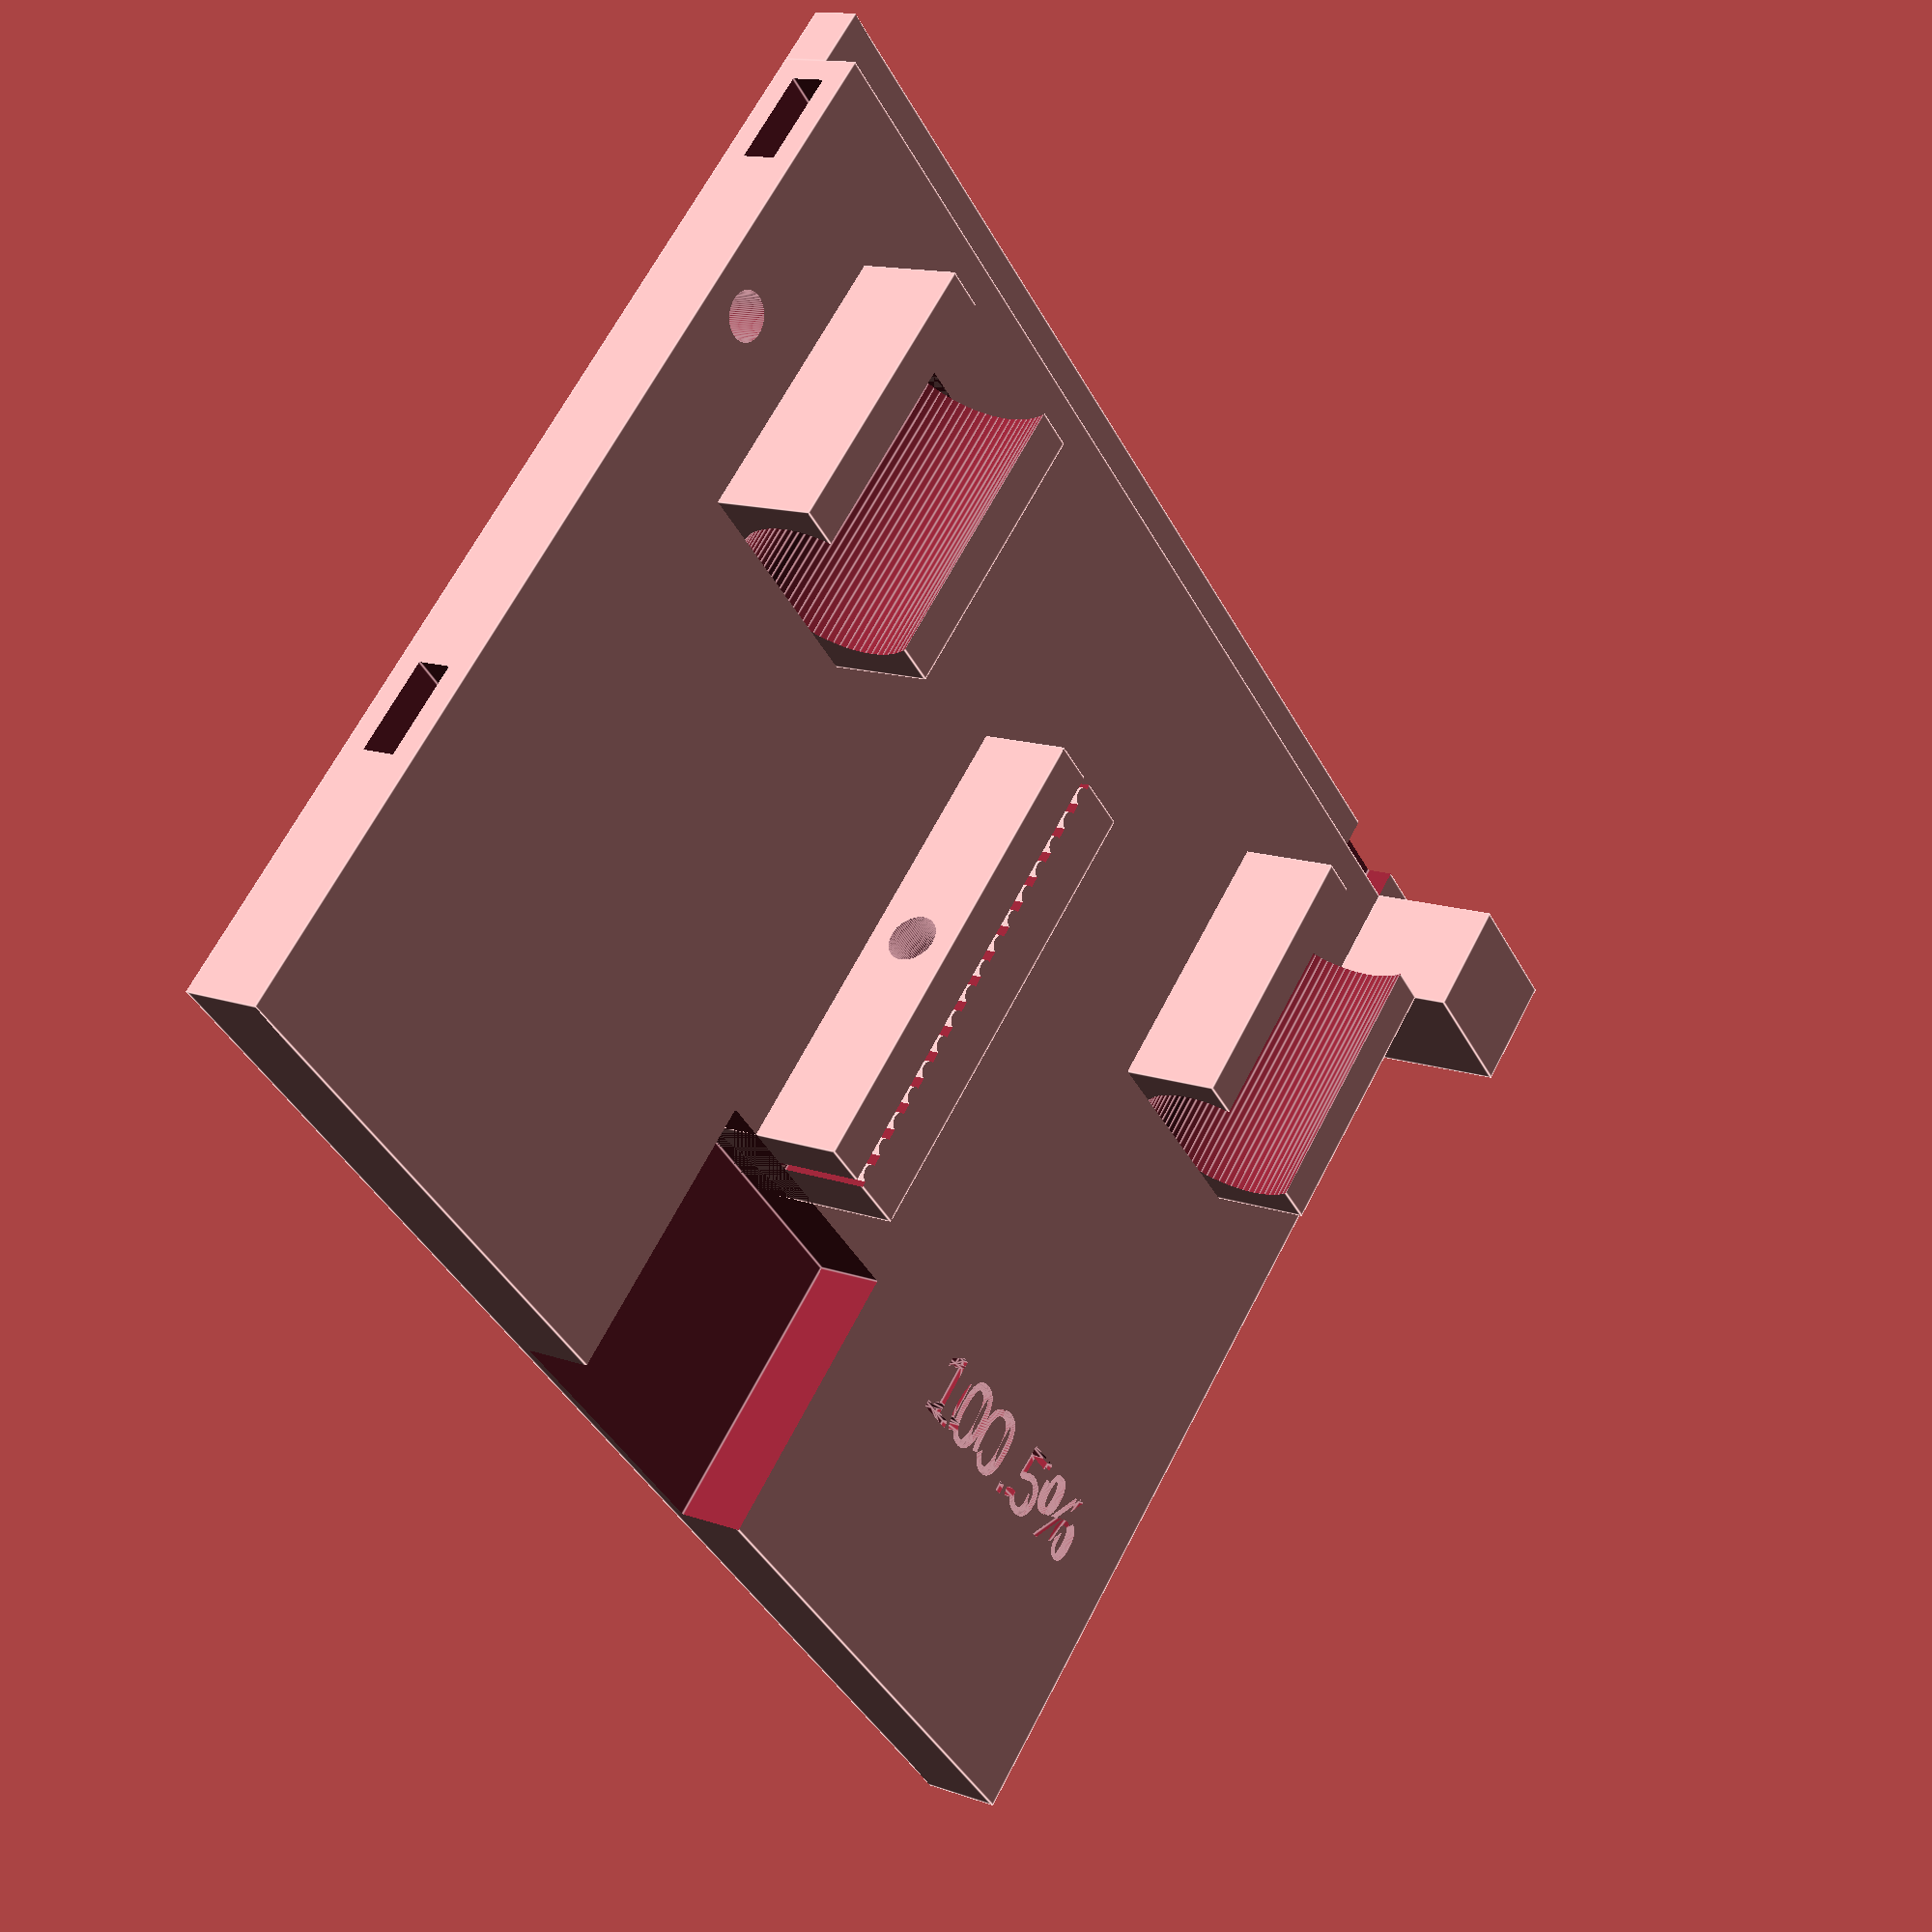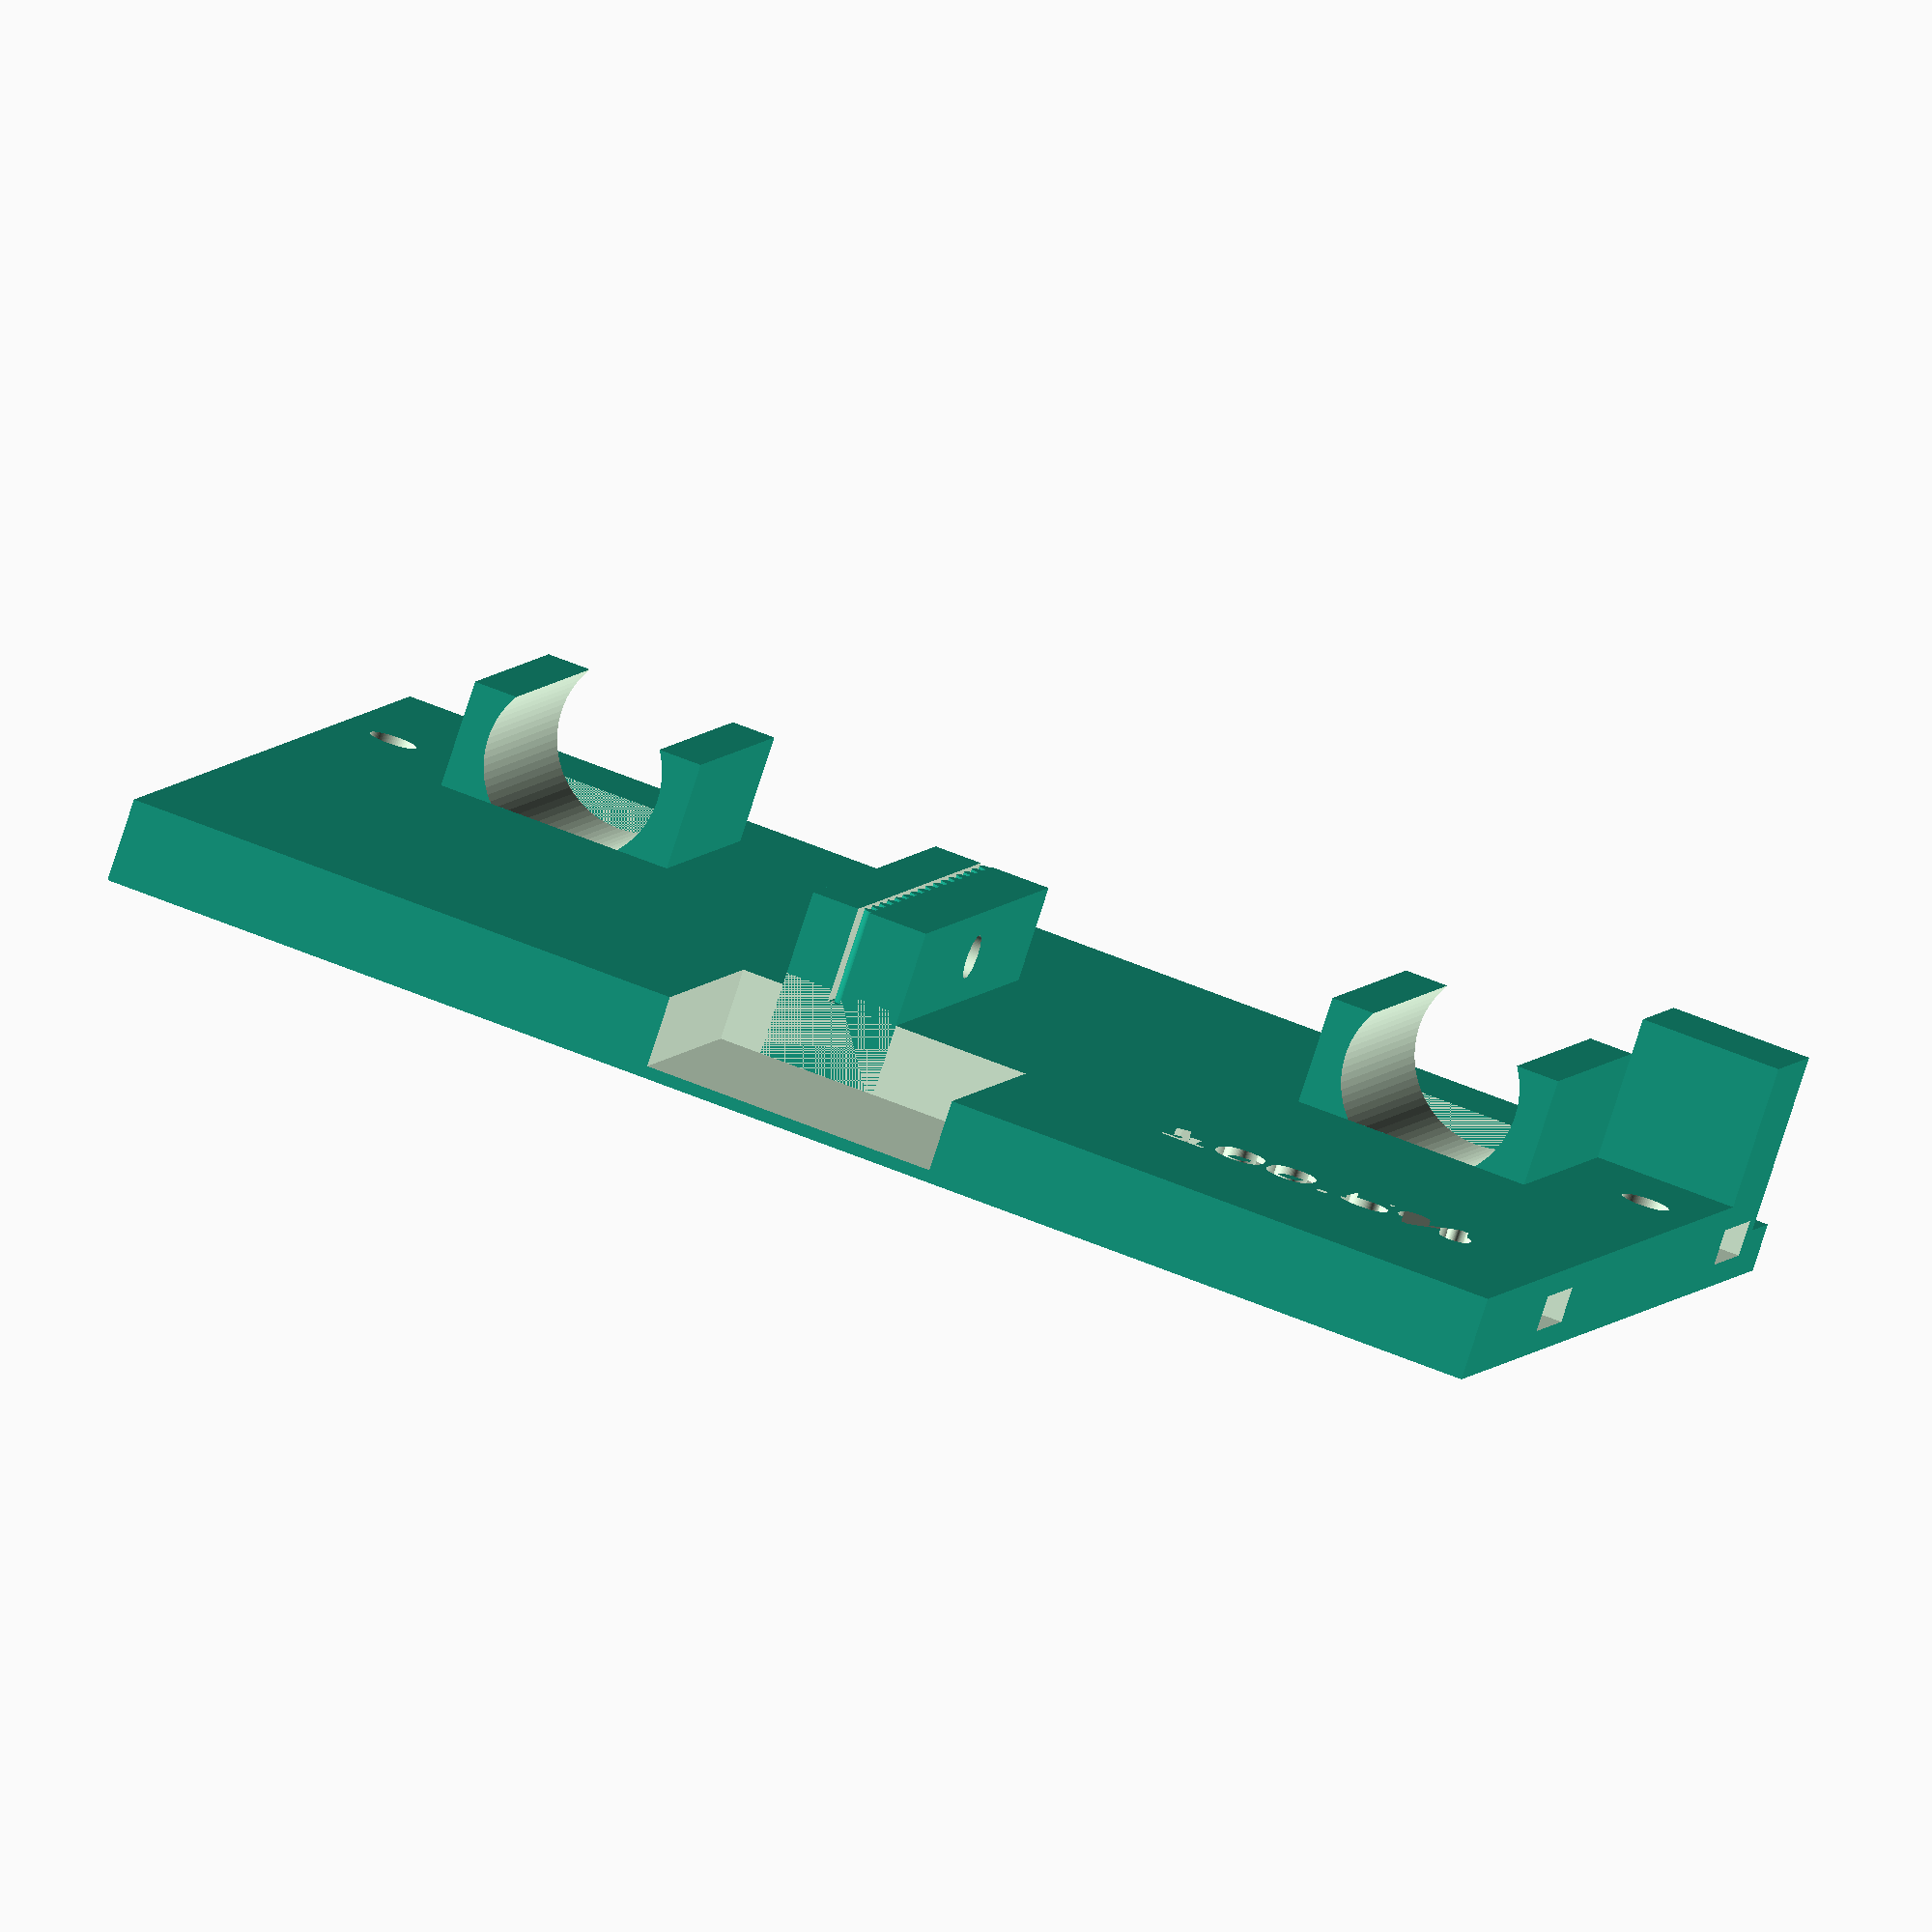
<openscad>
$fn=80;
distance=111;

y_moving();
//belt_plate();
//timing_belt();

module bearing() {
difference() {
    cube([20, 24, 14]);
    translate([10, -1, 10]) rotate([-90, 0, 0]) cylinder(d=15, h=26);
    }
}

module y_moving() {
    difference() {
        union() {
            cube([120, 90, 7]);
            translate([0, 90, 0]) cube([120, 5, 4]);
            translate([51, 24, 0]) cube([10, 40, 15]);
        }
        translate([12, 56, 4]) cube([20, 24, 4]);
        translate([12+76, 56, 4]) cube([20, 24, 4]);
        //cutout for M4 screw fitting to the positioning holes of the plate holder
        translate([4.5, 68, -1]) cylinder(r=2.0, h=12);
        translate([4.5+distance, 68, -1]) cylinder(r=2.0, h=12);
        //cutout pulley
        translate([60-25/2, -1, 1]) cube([25, 25, 7]);
        //cutout screw belt plate
        translate([55, 24+20, 7+4]) rotate([0, 90, 0]) cylinder(d=3.7, h=16);
        translate([50, 24+20, 7+4]) rotate([0, 90, 0]) cylinder(d=4.2, h=5);
        //translate([61-3.2, 24+20, 7+4]) rotate([0, 90, 0]) cylinder(d=7.7, h=4.2, $fn=6);
        //cutout screw endstop
        translate([120-8-8, 90+5-3.6, 1.5])  cube([8, 5, 3]); 
        
        //cutout magnets
        translate([4, 22+8.1/2, 3.5]) cube([9, 8.1, 3], center=true);
        translate([4, 79.9+8.1/2, 3.5]) cube([9, 8.1, 3], center=true);
        translate([120-4, 22+8.1/2, 3.5]) cube([10, 8.1, 3], center=true);
        translate([120-4, 79.9+8.1/2, 3.5]) cube([10, 8.1, 3], center=true);
        //cutout timing belt
        translate([55, 24+43.25, 7]) rotate([0, 0, -90]) timing_belt();
        
    string="100.5%";
    translate([85, 20, 6.5])     linear_extrude(2.0) text(string, size = 6, direction = "ltr", spacing = 1 );
    }
    translate([12, 56, 2]) bearing();
    translate([12+76, 56, 2]) bearing();
    /*D=2.5;
    R=0.75;
    for (i=[0:15])
        translate([57+7, 23.7+R+i*D+0.75, 10]) cylinder(r=R, h=8);
    */
    
    //tip for endstop
    translate([120-12, 90-10, 7]) cube([12, 10, 12]);
}

module belt_plate() {
    D=2.5;
    R=0.75;
    
    difference() {
        union() {
            cube([40, 10, 8]);
            //for (i=[0:15])
        //translate([R+i*D+0.75, 5, 0]) cylinder(r=R, h=8);
        }
    translate([20, -2, 4]) rotate([-90, 0, 0]) cylinder(d=4.2, h=15);
    //translate([20, -2, 4]) rotate([-90, 0, 0]) cylinder(d=6.2, h=5, $fn=6);
    }    
}

module timing_belt() {
difference() {
    cube([44, 1, 10,]);
    D=2.5;
    R=0.75;
    for (i=[0:16])
        translate([i*D+2, 1, -1]) cylinder(r=R, h=12);
}
}
</openscad>
<views>
elev=166.6 azim=226.5 roll=231.3 proj=p view=edges
elev=79.7 azim=15.2 roll=342.1 proj=o view=wireframe
</views>
